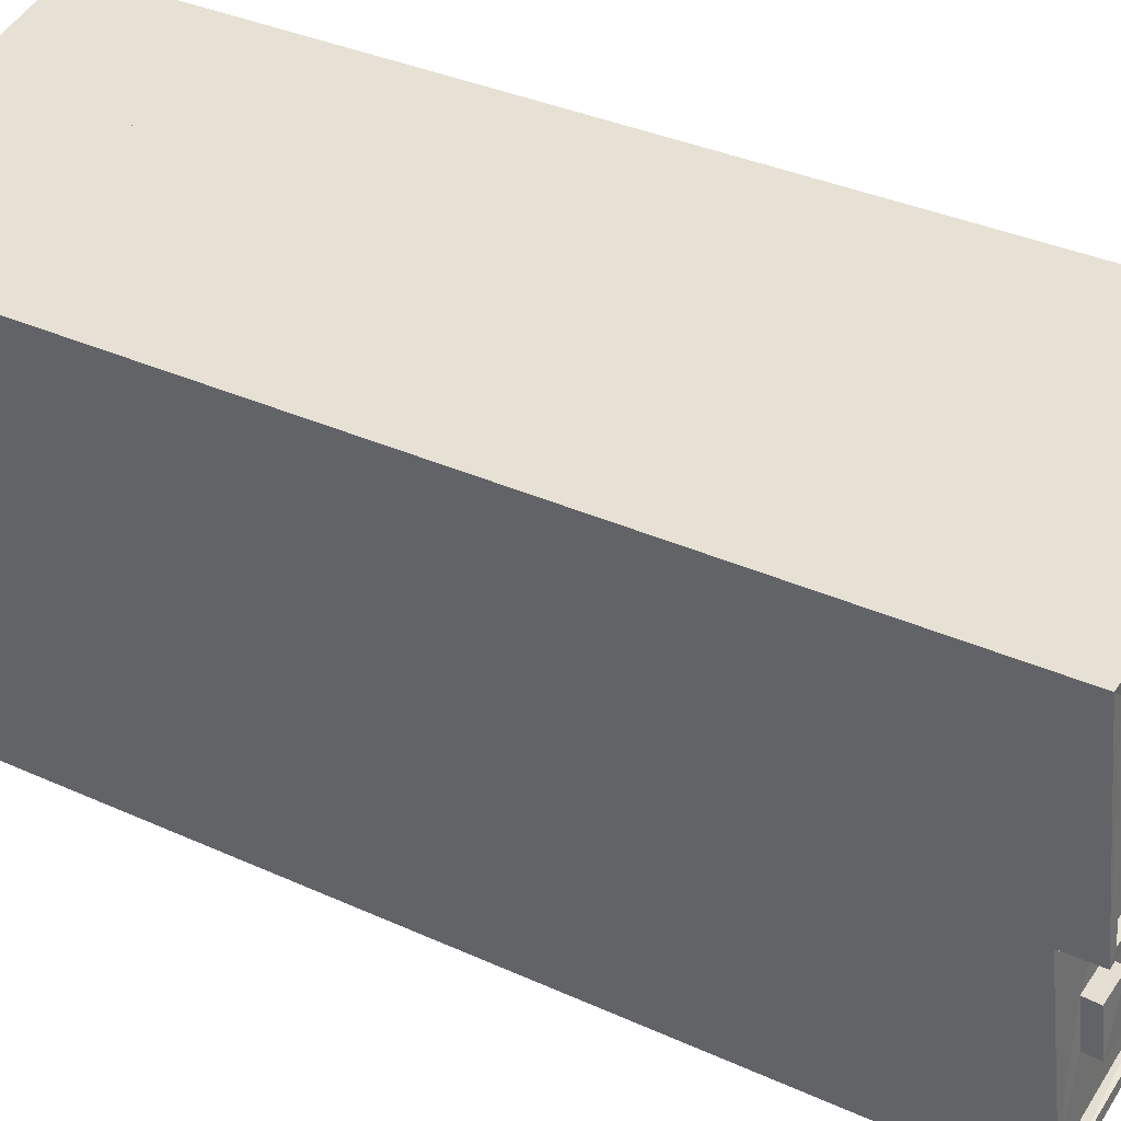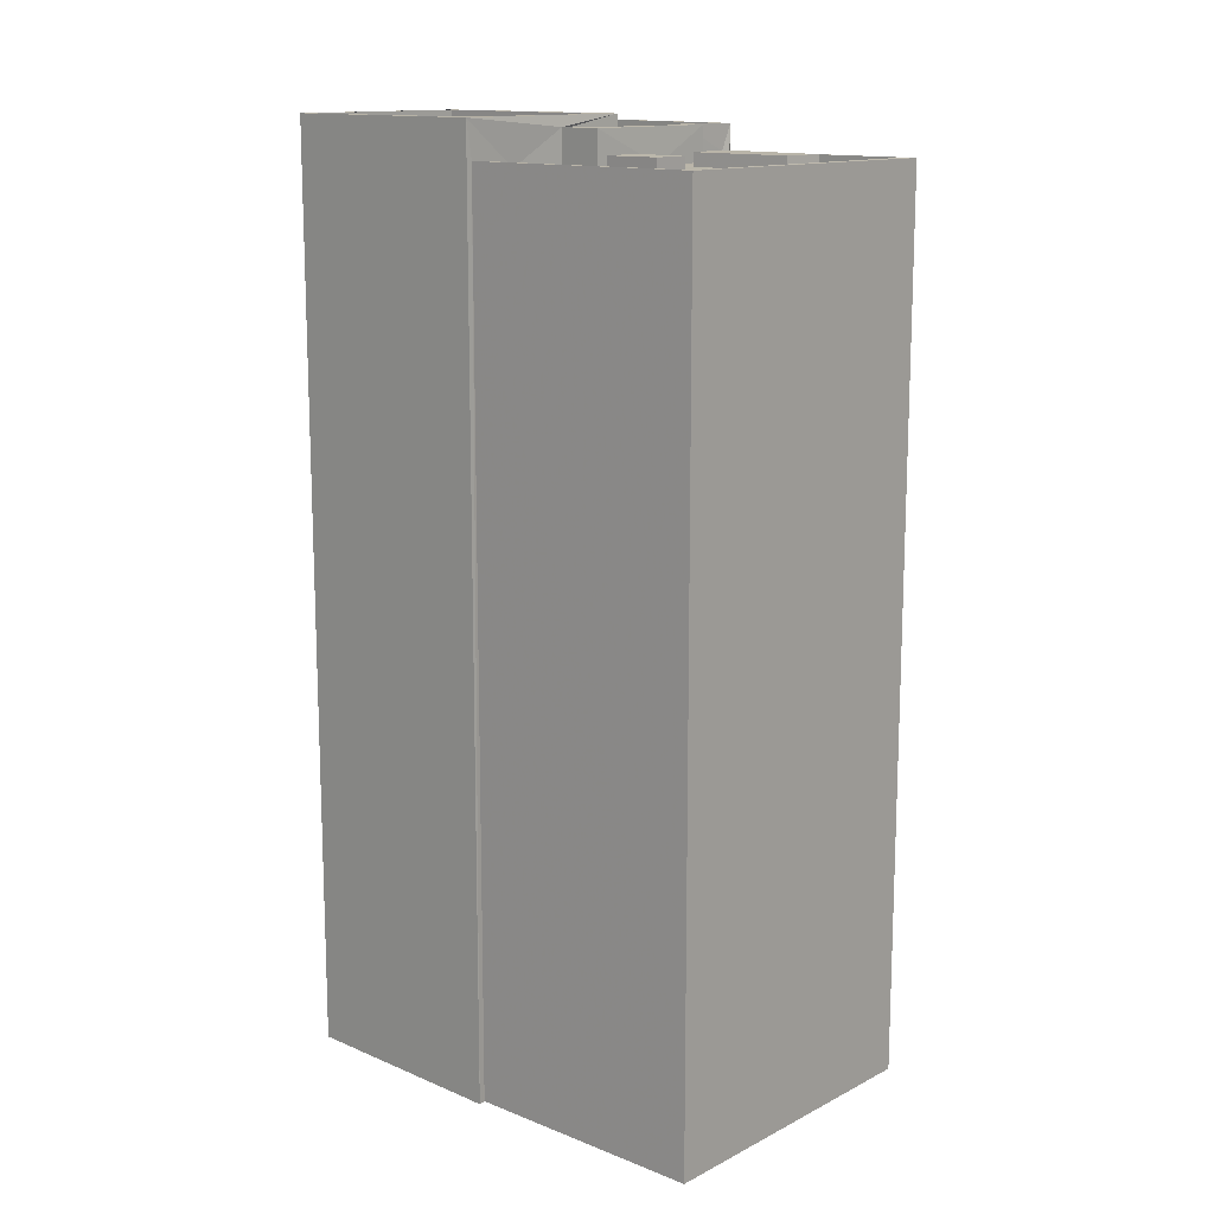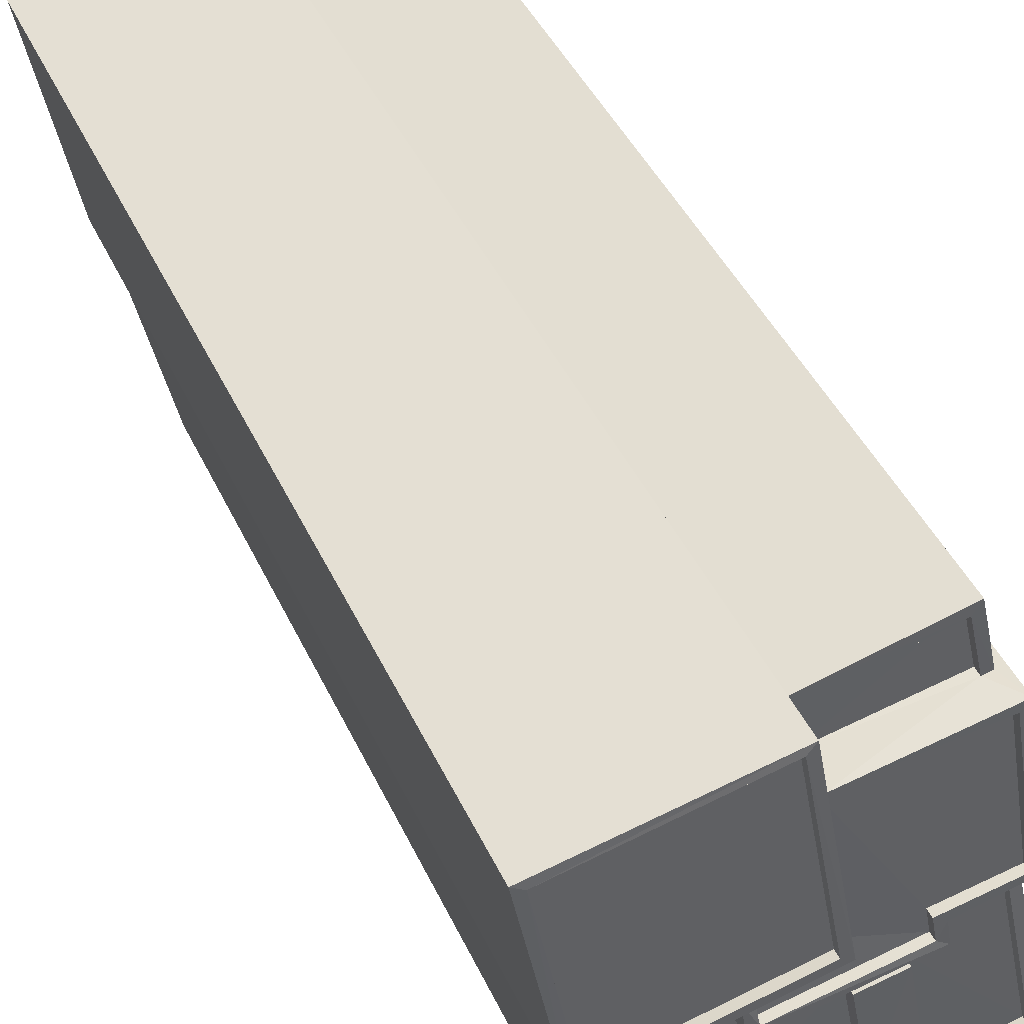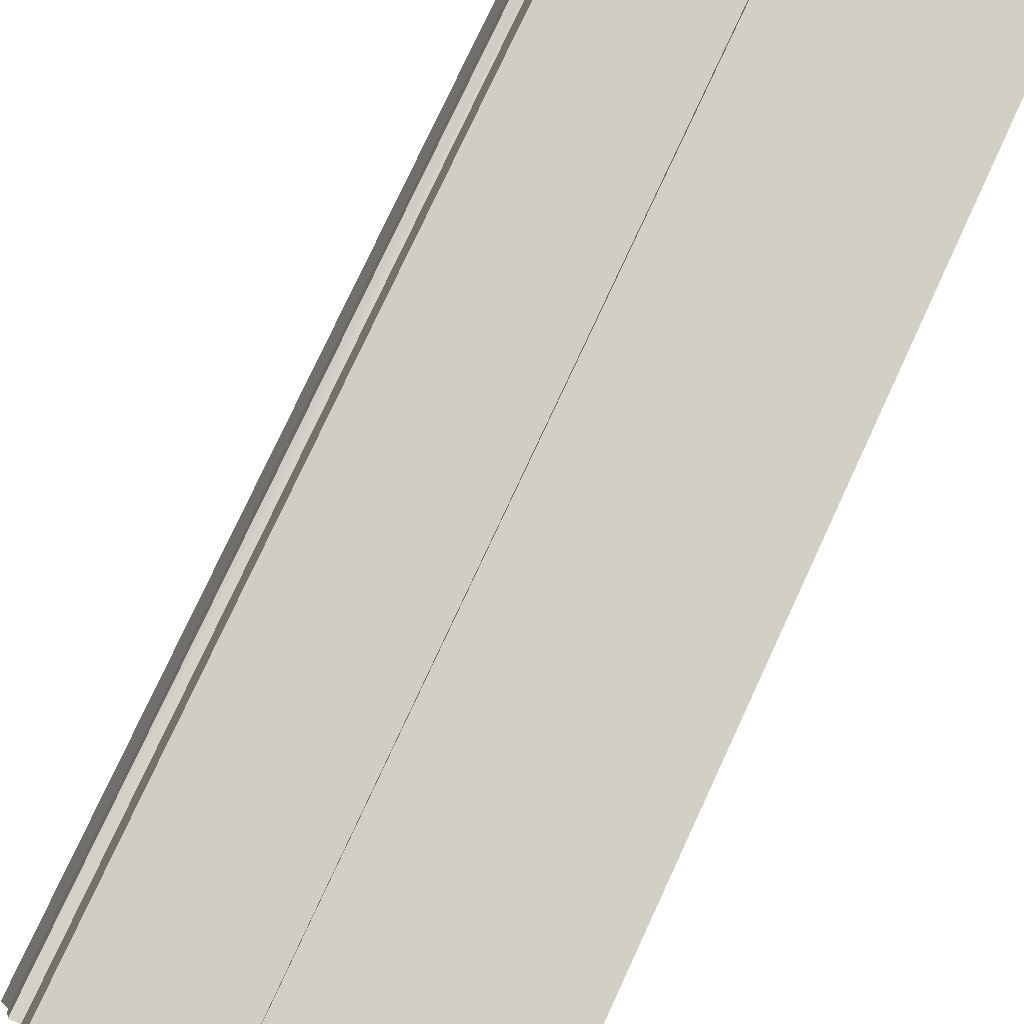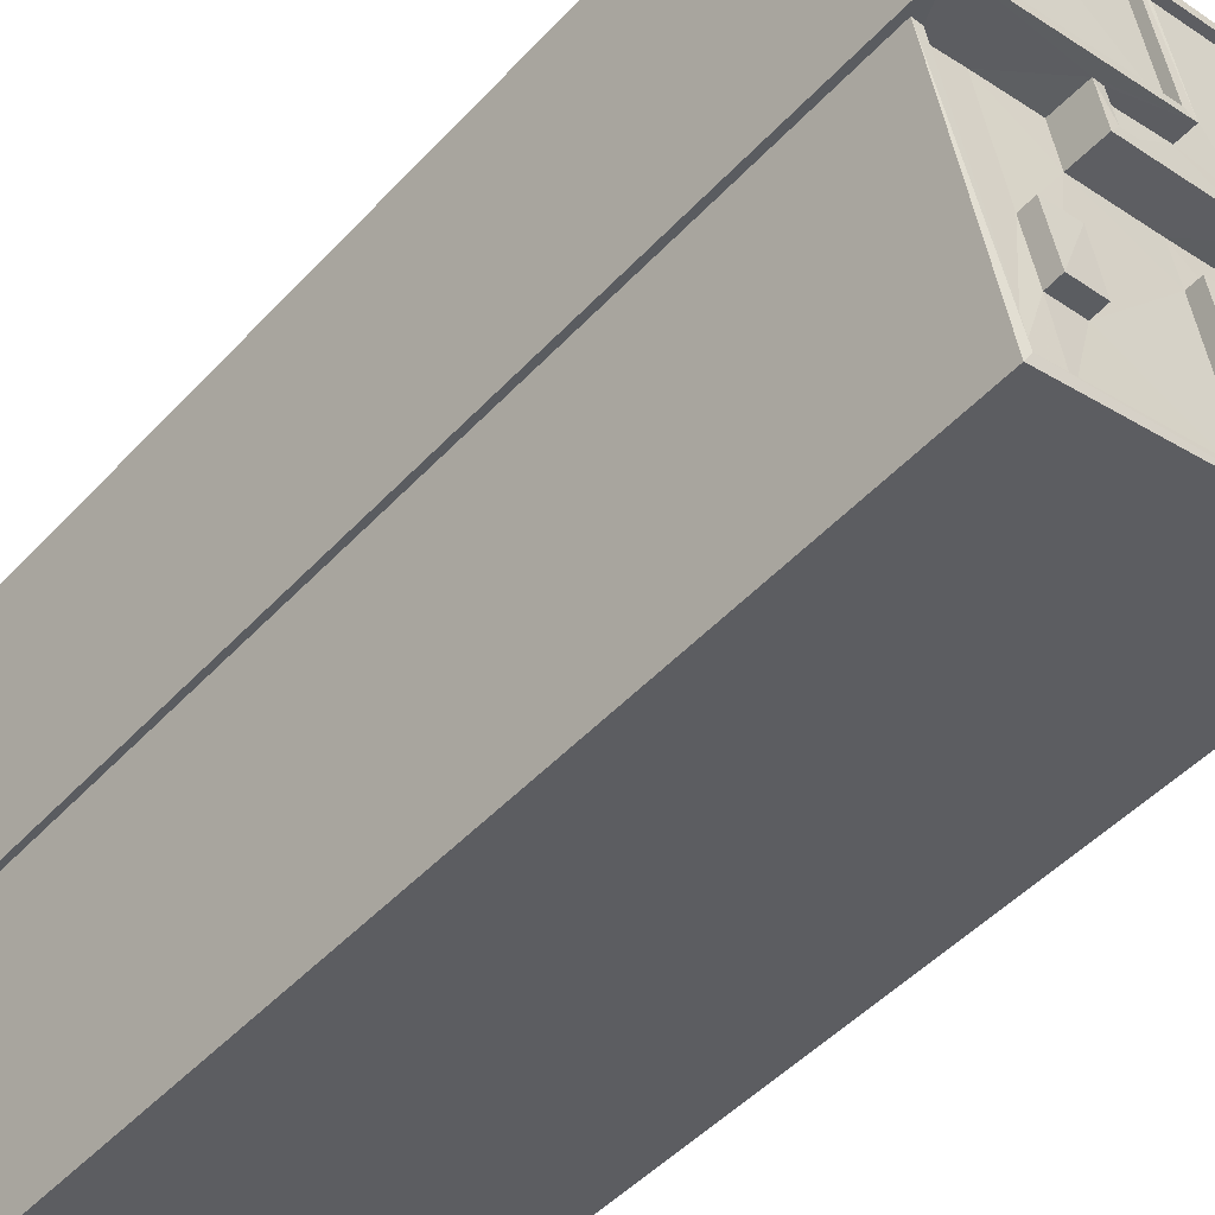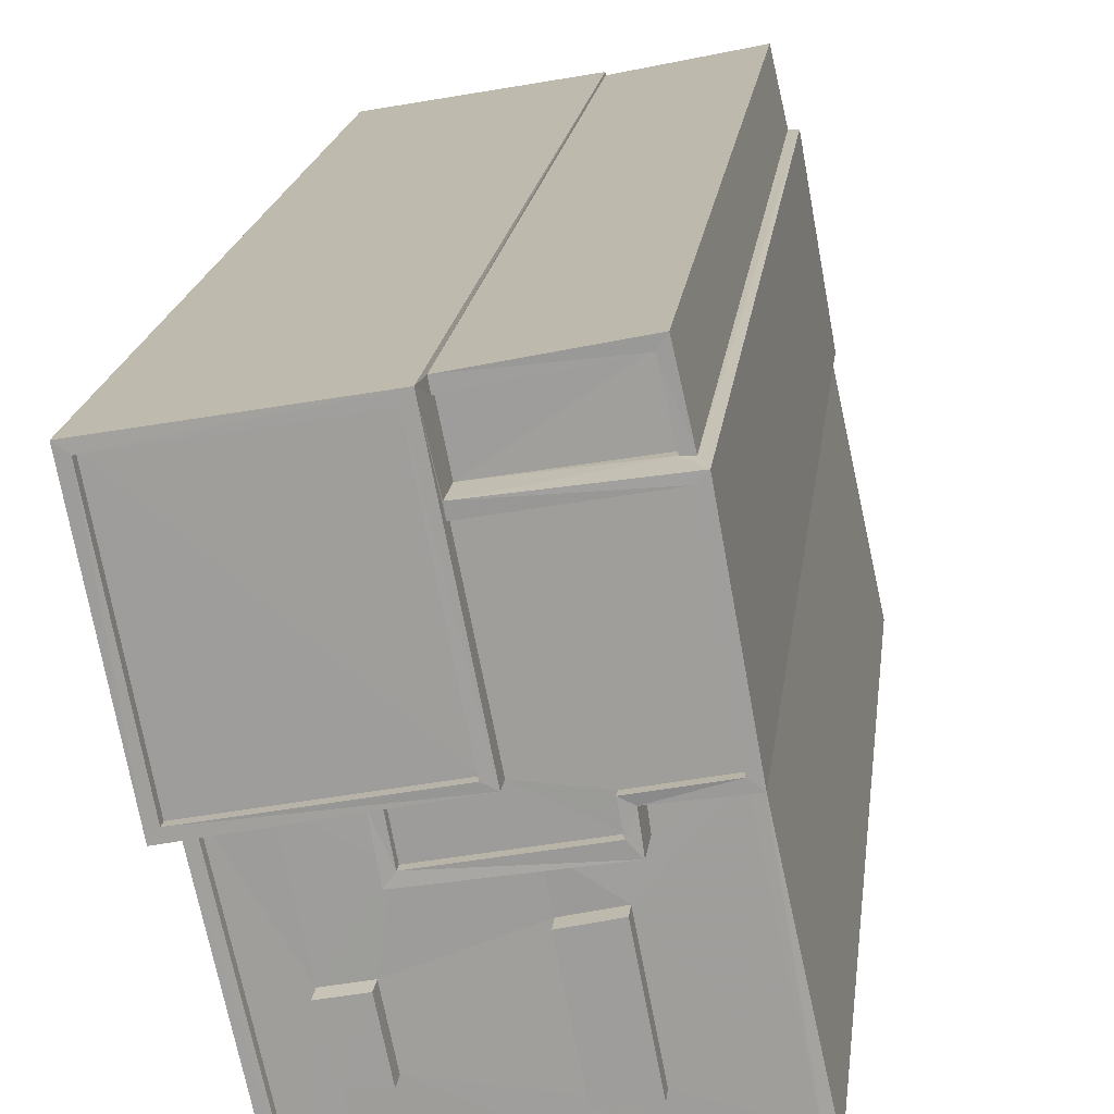
<metadata>
{"format":"obj","ext":"obj","renderer":"f3d","projection":"perspective","resolution":1024,"background":"white","views":[{"elev":34.3,"azim":-58.2,"up":"+Y"},{"elev":13.6,"azim":-35.8,"up":"+Z"},{"elev":43.8,"azim":-23.8,"up":"+Y"},{"elev":77.9,"azim":-155.1,"up":"+Y"},{"elev":-48.6,"azim":-40.6,"up":"+Y"},{"elev":18.0,"azim":6.7,"up":"+Y"}]}
</metadata>
<code>
v 1.242e+05 7.849e+05 20.41
v 1.242e+05 7.849e+05 20.41
v 1.242e+05 7.849e+05 20.41
v 1.242e+05 7.849e+05 20.41
v 1.242e+05 7.849e+05 20.41
v 1.242e+05 7.849e+05 20.41
v 1.242e+05 7.849e+05 20.41
v 1.242e+05 7.849e+05 20.41
v 1.242e+05 7.849e+05 20.41
v 1.242e+05 7.849e+05 20.41
v 1.242e+05 7.849e+05 20.41
v 1.242e+05 7.849e+05 20.41
v 1.242e+05 7.849e+05 48.8
v 1.242e+05 7.849e+05 48.8
v 1.242e+05 7.849e+05 48.8
v 1.242e+05 7.849e+05 48.8
v 1.242e+05 7.849e+05 48.33
v 1.242e+05 7.849e+05 48.33
v 1.242e+05 7.849e+05 48.33
v 1.242e+05 7.849e+05 48.33
v 1.242e+05 7.849e+05 48.33
v 1.242e+05 7.849e+05 48.33
v 1.242e+05 7.849e+05 48.33
v 1.242e+05 7.849e+05 48.33
v 1.242e+05 7.849e+05 48.33
v 1.242e+05 7.849e+05 48.33
v 1.242e+05 7.849e+05 48.33
v 1.242e+05 7.849e+05 48.33
v 1.242e+05 7.849e+05 48.33
v 1.242e+05 7.849e+05 48.33
v 1.242e+05 7.849e+05 48.33
v 1.242e+05 7.849e+05 48.33
v 1.242e+05 7.849e+05 48.33
v 1.242e+05 7.849e+05 48.33
v 1.242e+05 7.849e+05 48.33
v 1.242e+05 7.849e+05 48.33
v 1.242e+05 7.849e+05 48.58
v 1.242e+05 7.849e+05 48.58
v 1.242e+05 7.849e+05 48.58
v 1.242e+05 7.849e+05 48.58
v 1.242e+05 7.849e+05 48.58
v 1.242e+05 7.849e+05 48.58
v 1.242e+05 7.849e+05 48.58
v 1.242e+05 7.849e+05 48.58
v 1.242e+05 7.849e+05 48.76
v 1.242e+05 7.849e+05 48.76
v 1.242e+05 7.849e+05 48.76
v 1.242e+05 7.849e+05 48.76
v 1.242e+05 7.849e+05 49.43
v 1.242e+05 7.849e+05 49.43
v 1.242e+05 7.849e+05 49.43
v 1.242e+05 7.849e+05 49.43
v 1.242e+05 7.849e+05 49.43
v 1.242e+05 7.849e+05 49.43
v 1.242e+05 7.849e+05 49.43
v 1.242e+05 7.849e+05 49.43
v 1.242e+05 7.849e+05 49.43
v 1.242e+05 7.849e+05 49.43
v 1.242e+05 7.849e+05 49.43
v 1.242e+05 7.849e+05 49.43
v 1.242e+05 7.849e+05 49.43
v 1.242e+05 7.849e+05 49.43
v 1.242e+05 7.849e+05 49.18
v 1.242e+05 7.849e+05 49.18
v 1.242e+05 7.849e+05 49.18
v 1.242e+05 7.849e+05 49.18
v 1.242e+05 7.849e+05 49.18
v 1.242e+05 7.849e+05 49.18
v 1.242e+05 7.849e+05 49.18
v 1.242e+05 7.849e+05 49.18
v 1.242e+05 7.849e+05 48.3
v 1.242e+05 7.849e+05 48.3
v 1.242e+05 7.849e+05 48.3
v 1.242e+05 7.849e+05 48.3
v 1.242e+05 7.849e+05 48.55
v 1.242e+05 7.849e+05 48.55
v 1.242e+05 7.849e+05 48.55
v 1.242e+05 7.849e+05 48.55
v 1.242e+05 7.849e+05 48.55
v 1.242e+05 7.849e+05 48.55
v 1.242e+05 7.849e+05 49.77
v 1.242e+05 7.849e+05 49.76
v 1.242e+05 7.849e+05 49.76
v 1.242e+05 7.849e+05 49.77
v 1.242e+05 7.849e+05 49.77
v 1.242e+05 7.849e+05 49.77
v 1.242e+05 7.849e+05 49.77
v 1.242e+05 7.849e+05 49.77
v 1.242e+05 7.849e+05 49.52
v 1.242e+05 7.849e+05 49.51
v 1.242e+05 7.849e+05 49.52
v 1.242e+05 7.849e+05 49.52
f 1 2 3
f 4 1 5
f 6 4 5
f 3 7 8
f 9 8 10
f 11 5 9
f 12 5 11
f 1 3 8
f 1 8 5
f 5 8 9
f 13 14 15
f 13 16 14
f 17 18 19
f 20 19 21
f 18 22 19
f 23 24 25
f 21 23 26
f 23 27 24
f 23 25 26
f 28 19 22
f 21 28 23
f 21 19 28
f 27 22 29
f 24 27 29
f 22 18 30
f 29 22 30
f 31 20 32
f 33 31 34
f 34 32 35
f 36 26 25
f 36 25 35
f 20 21 32
f 32 36 35
f 34 31 32
f 37 38 39
f 40 41 42
f 41 43 42
f 44 38 37
f 43 38 44
f 43 41 38
f 45 46 47
f 48 45 47
f 49 50 51
f 52 49 51
f 53 54 50
f 53 55 56
f 56 55 57
f 58 59 60
f 60 59 57
f 52 51 61
f 59 56 57
f 62 53 56
f 62 54 53
f 50 54 51
f 63 64 65
f 66 63 65
f 67 68 63
f 69 68 67
f 70 69 67
f 63 66 67
f 71 72 73
f 71 74 72
f 75 76 77
f 77 76 78
f 75 79 76
f 78 76 80
f 81 82 83
f 81 83 84
f 85 86 87
f 85 83 82
f 87 86 88
f 83 85 87
f 89 90 91
f 89 92 90
f 84 86 81
f 84 88 86
f 22 15 14
f 28 22 14
f 23 28 14
f 16 23 14
f 27 23 16
f 13 27 16
f 22 27 13
f 15 22 13
f 29 38 24
f 24 38 25
f 25 41 35
f 25 38 41
f 30 38 29
f 30 39 38
f 40 35 41
f 40 34 35
f 1 4 44
f 37 1 44
f 43 4 6
f 43 44 4
f 5 43 6
f 5 42 43
f 21 47 32
f 21 48 47
f 32 46 36
f 32 47 46
f 46 45 26
f 36 46 26
f 45 48 21
f 26 45 21
f 5 12 42
f 12 55 42
f 34 40 33
f 33 40 53
f 40 55 53
f 42 55 40
f 55 12 11
f 57 55 11
f 74 71 80
f 9 78 11
f 71 60 80
f 11 78 57
f 80 60 57
f 78 80 57
f 53 50 31
f 33 53 31
f 19 20 49
f 20 31 50
f 49 20 50
f 49 52 17
f 19 49 17
f 56 69 70
f 56 59 69
f 56 70 67
f 62 56 67
f 62 67 66
f 54 62 66
f 54 66 65
f 51 54 65
f 61 51 65
f 64 61 65
f 68 69 59
f 58 68 59
f 80 76 72
f 74 80 72
f 73 72 76
f 79 73 76
f 77 10 8
f 75 77 8
f 78 10 77
f 78 9 10
f 86 63 58
f 86 58 81
f 81 75 7
f 7 75 8
f 73 79 71
f 58 63 68
f 60 71 79
f 79 75 81
f 58 60 81
f 60 79 81
f 85 3 2
f 85 82 3
f 3 81 7
f 3 82 81
f 37 2 1
f 2 37 85
f 63 86 61
f 86 85 52
f 64 63 61
f 18 17 52
f 30 18 39
f 61 86 52
f 39 85 37
f 18 52 85
f 18 85 39
f 88 89 91
f 87 88 91
f 87 91 90
f 83 87 90
f 83 90 92
f 84 83 92
f 84 92 89
f 88 84 89

</code>
